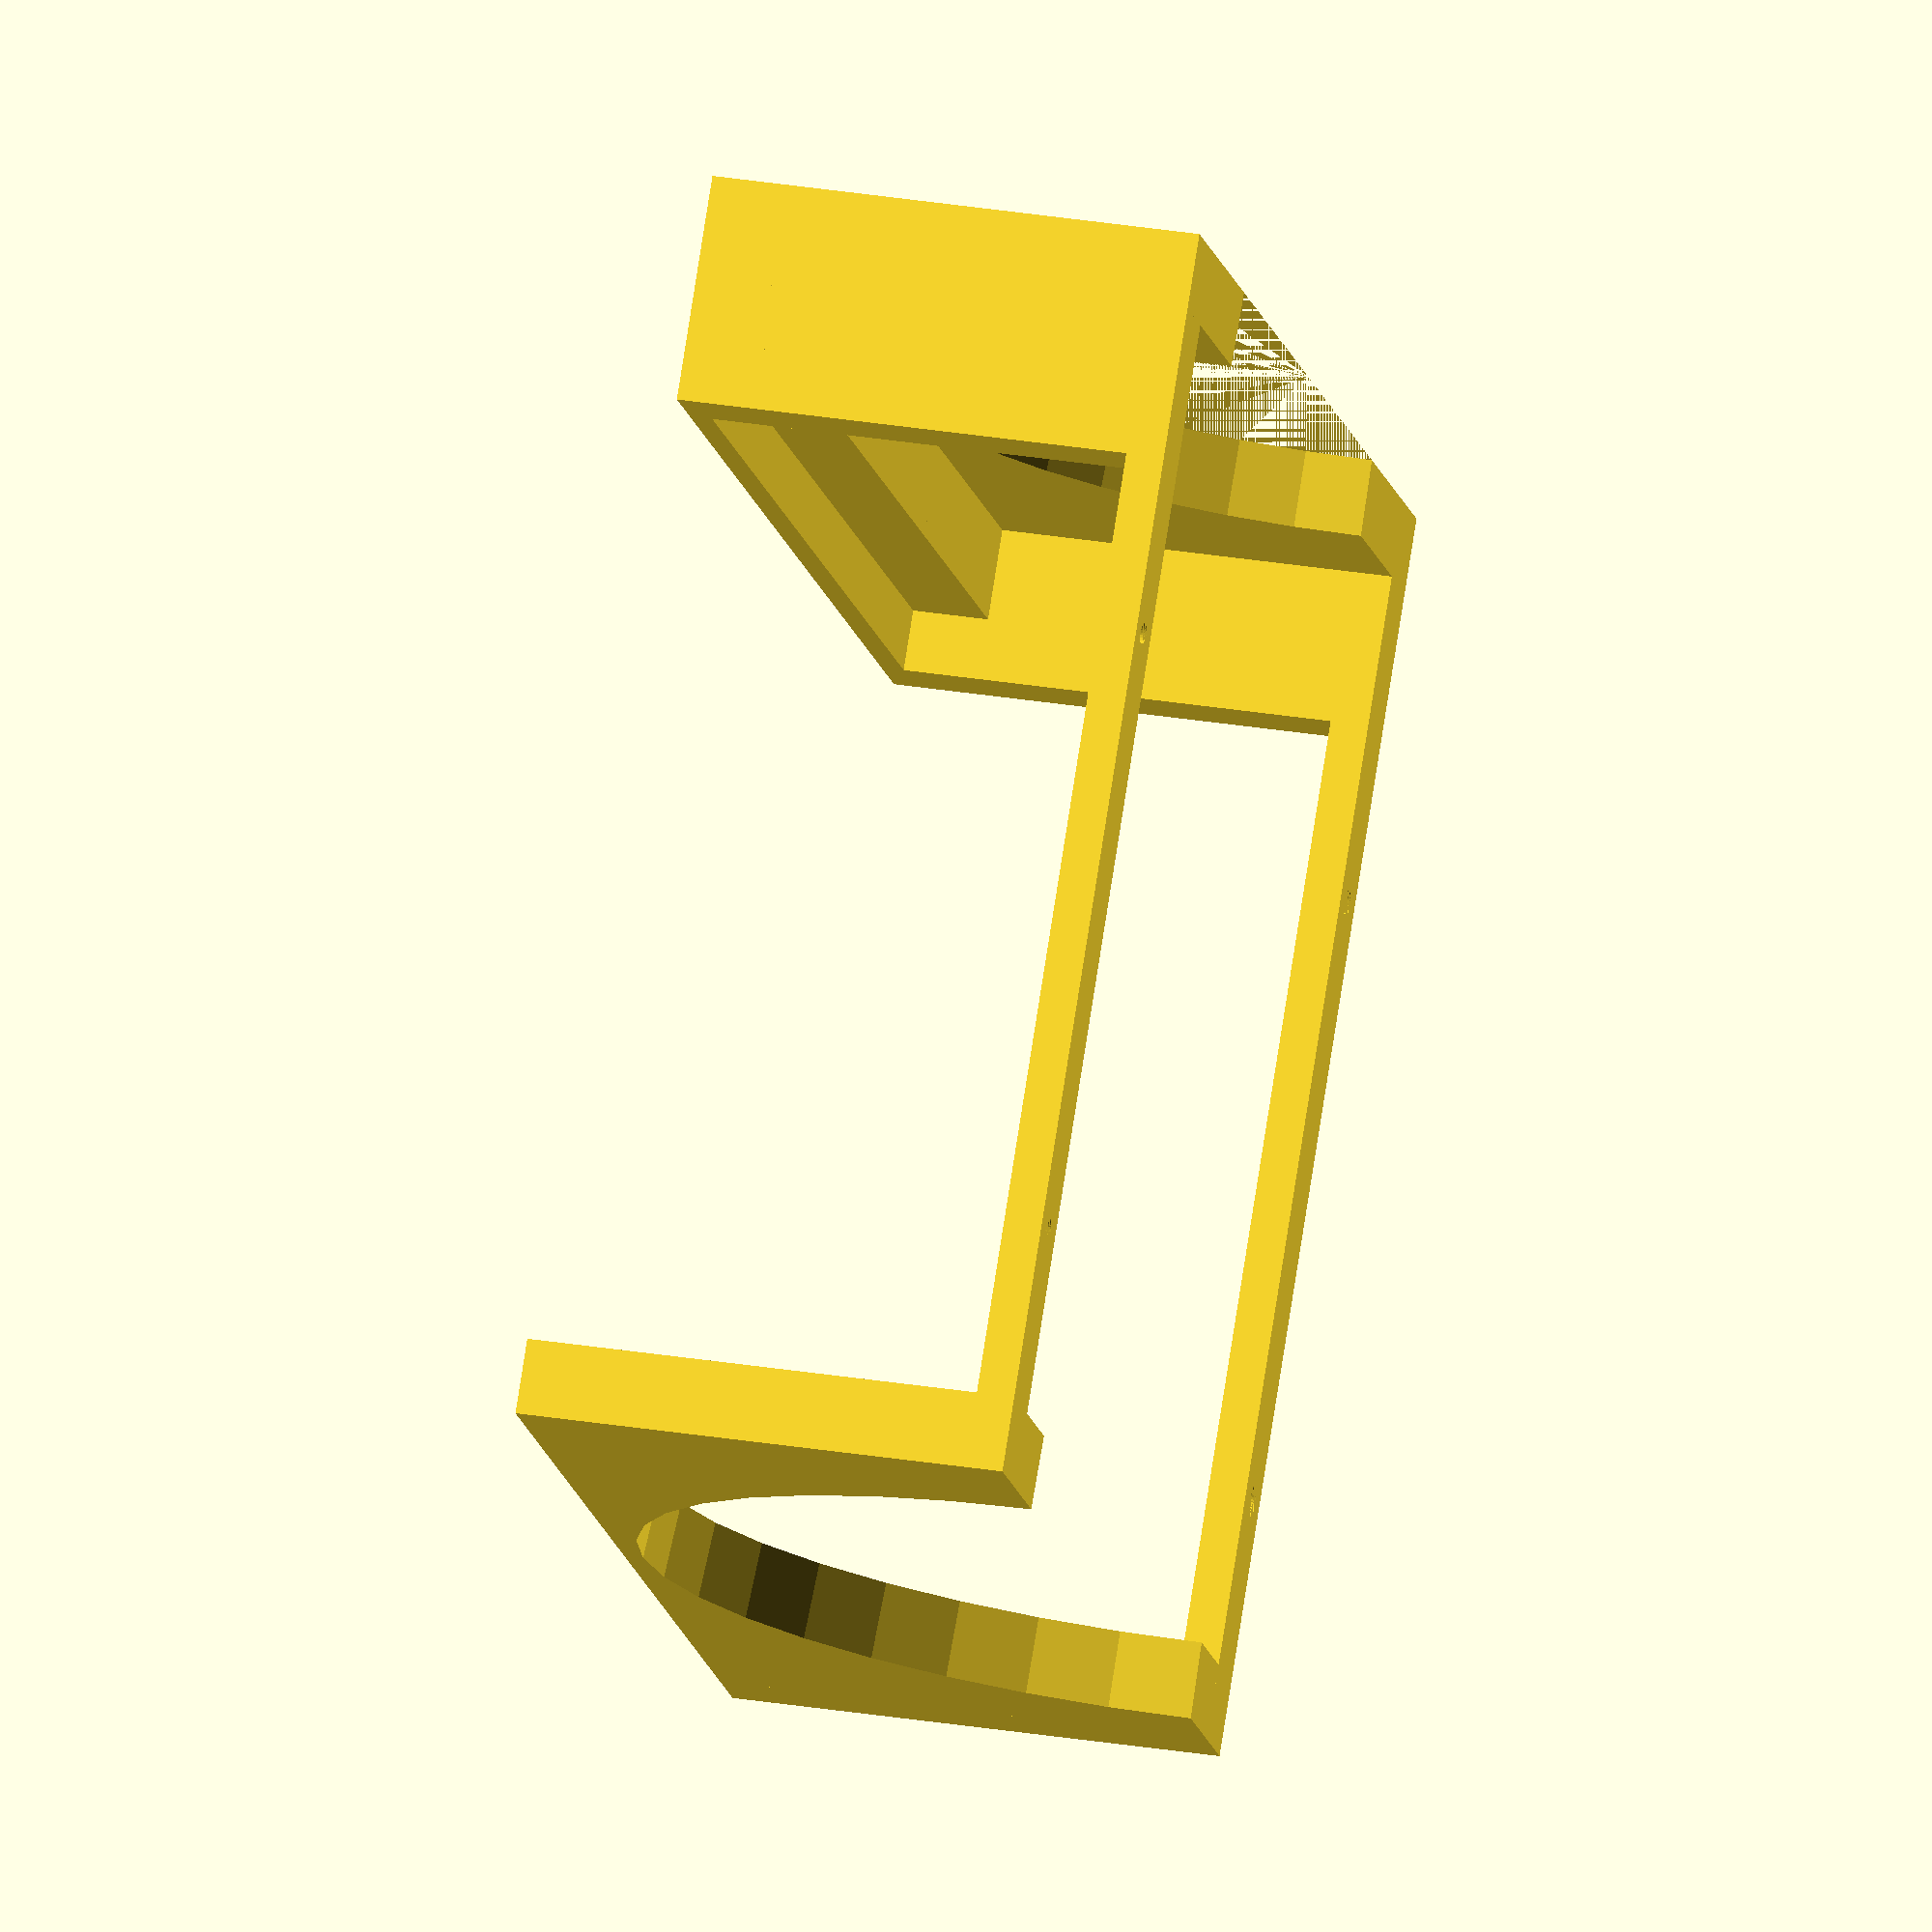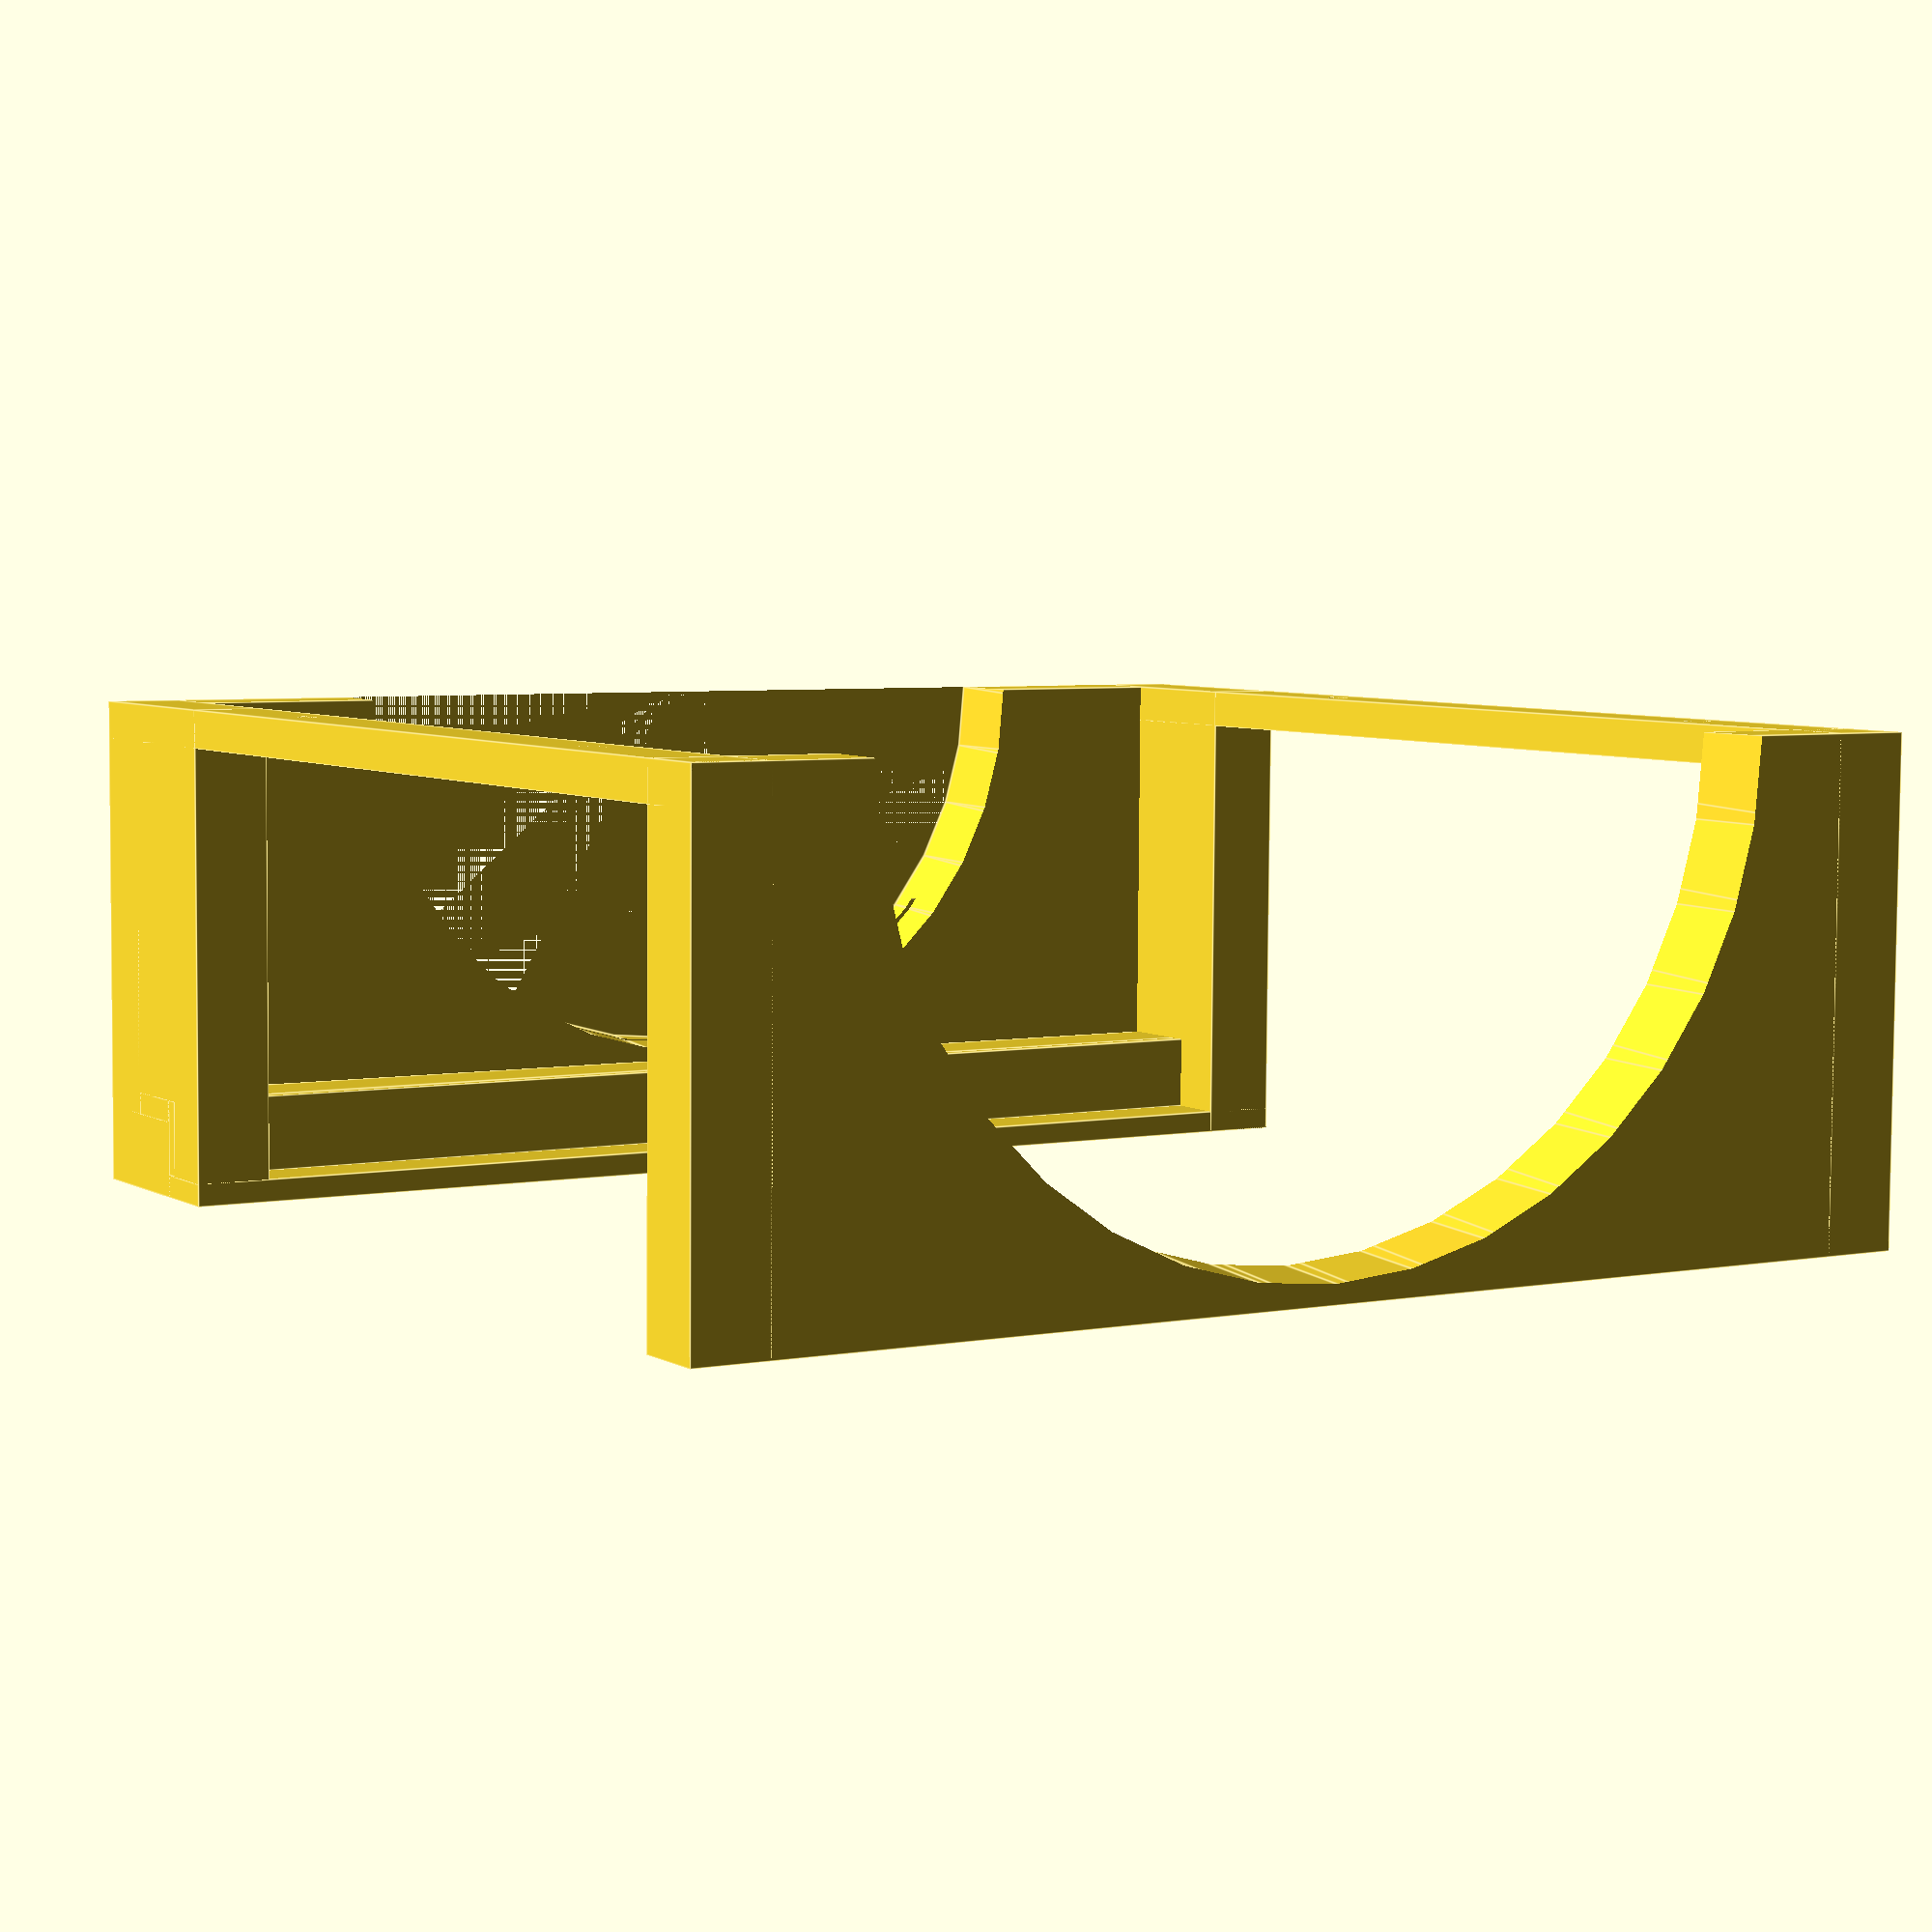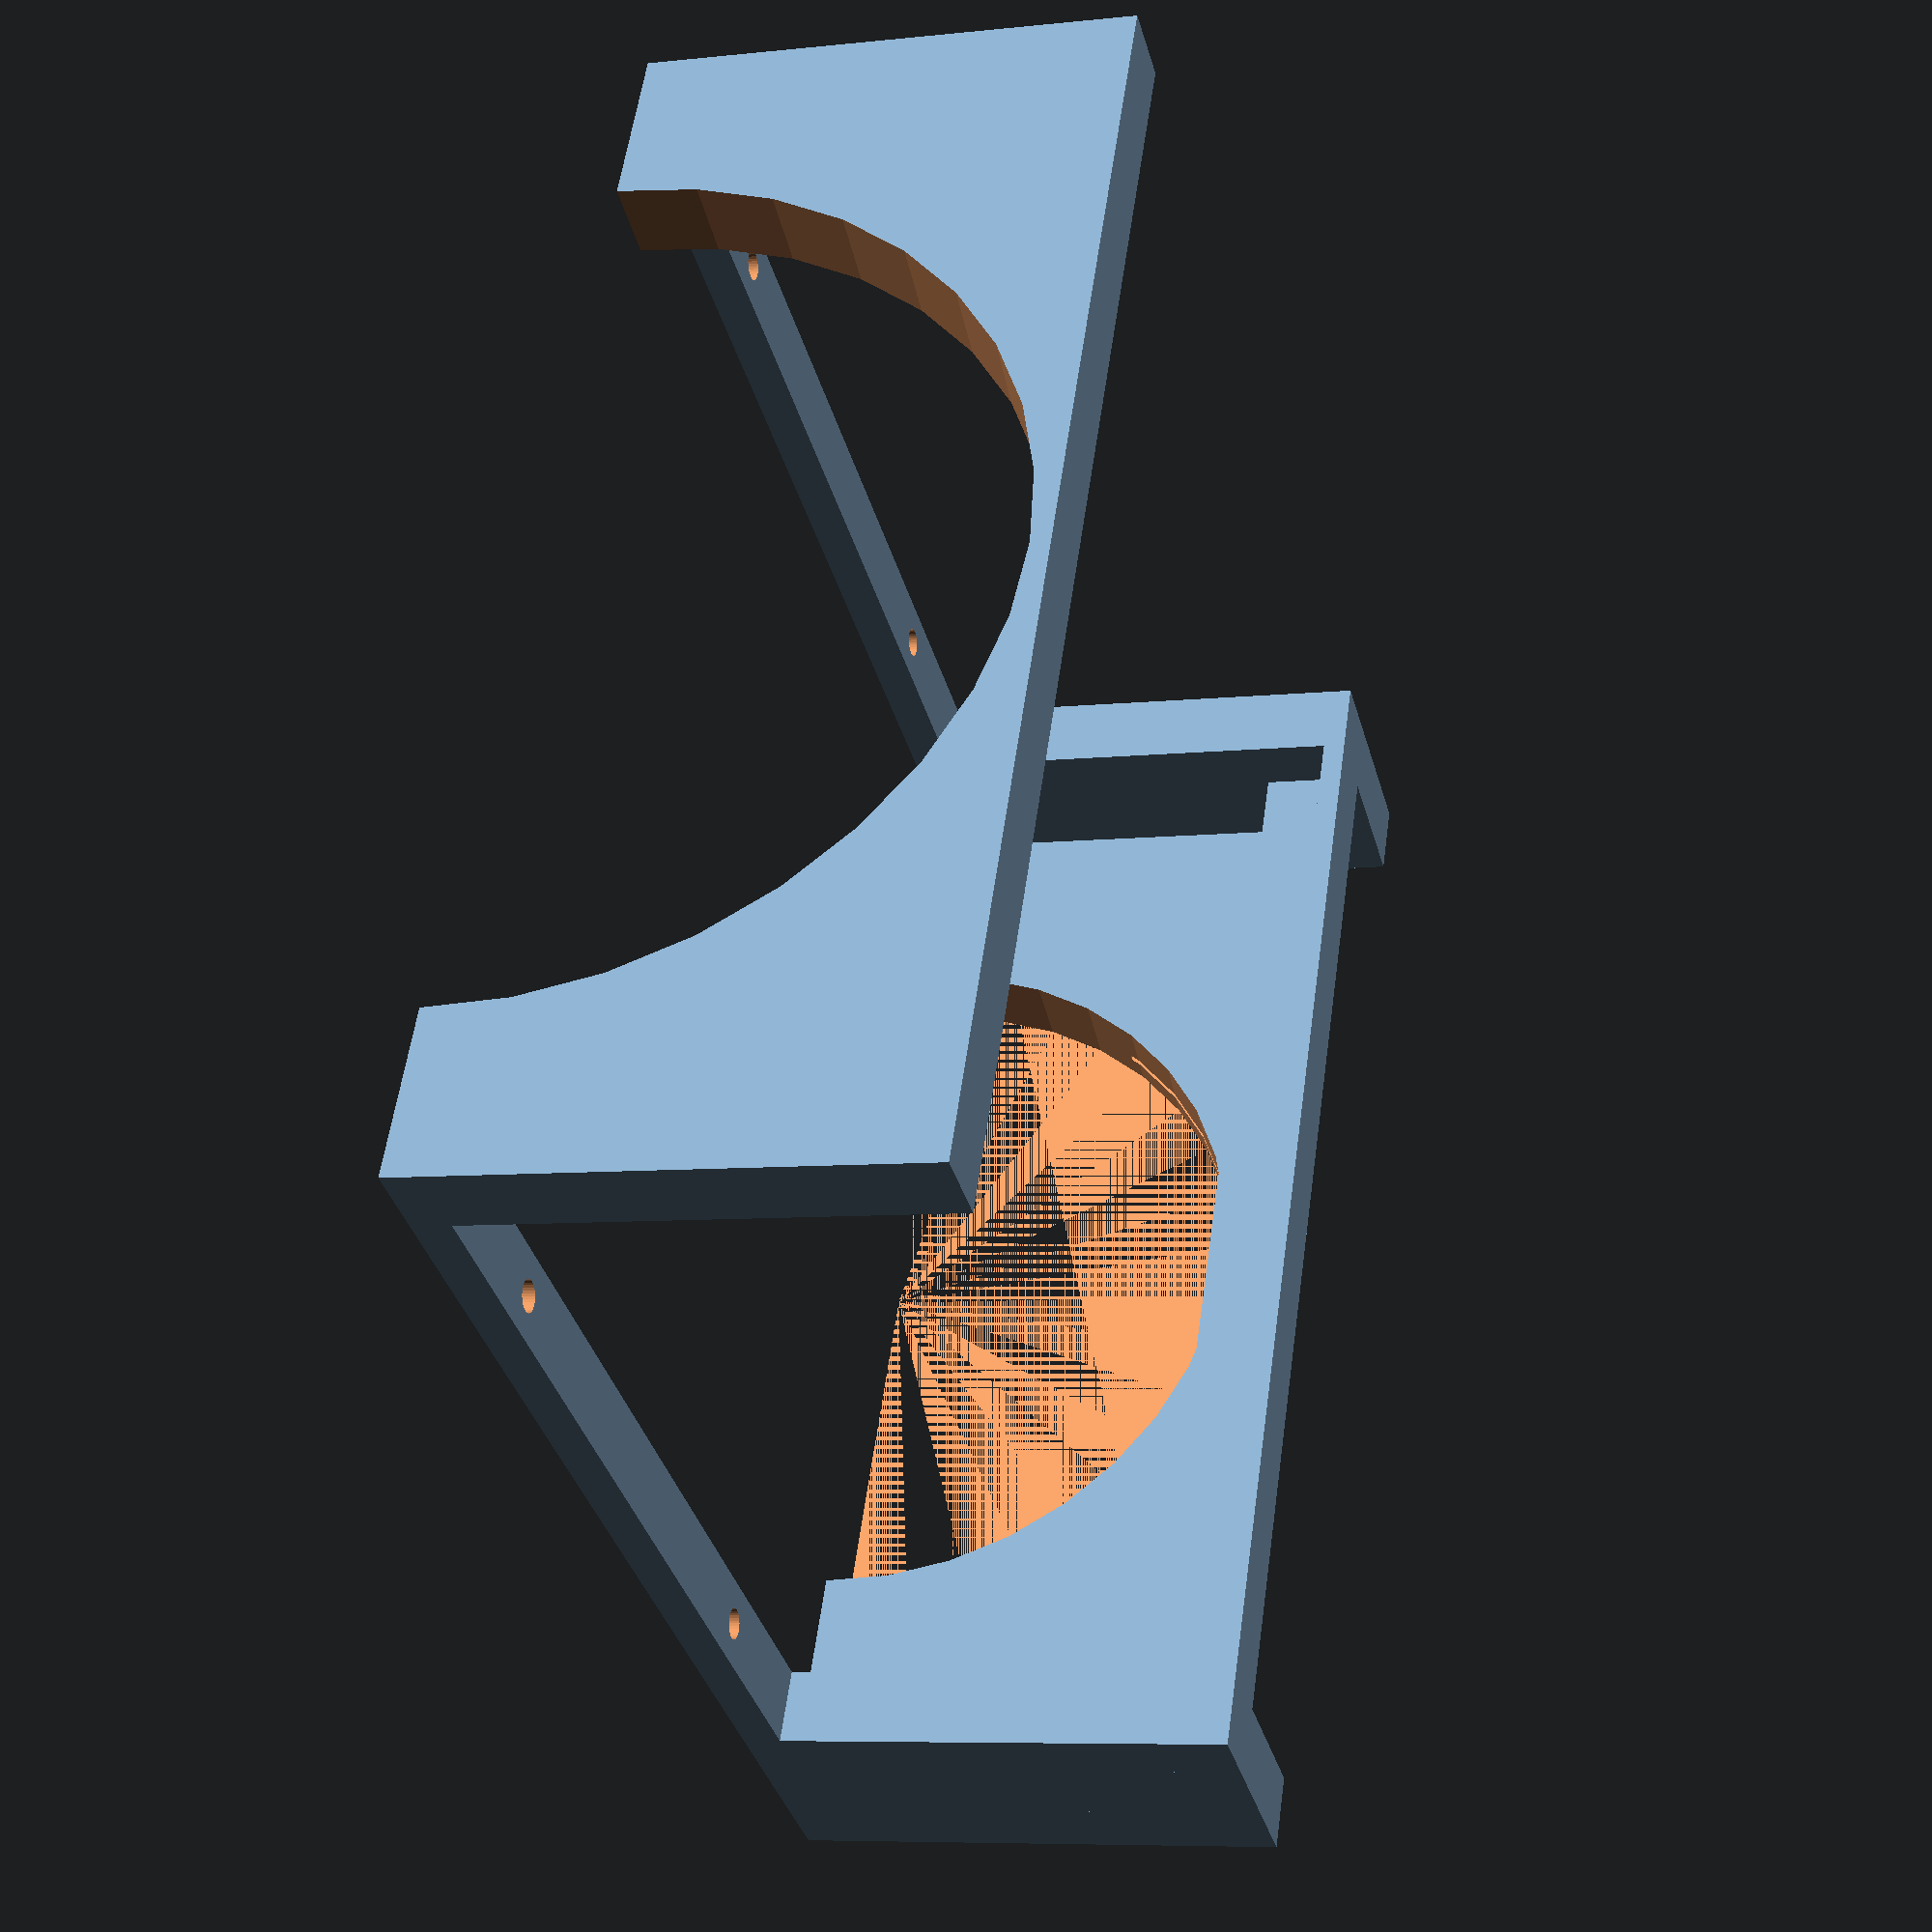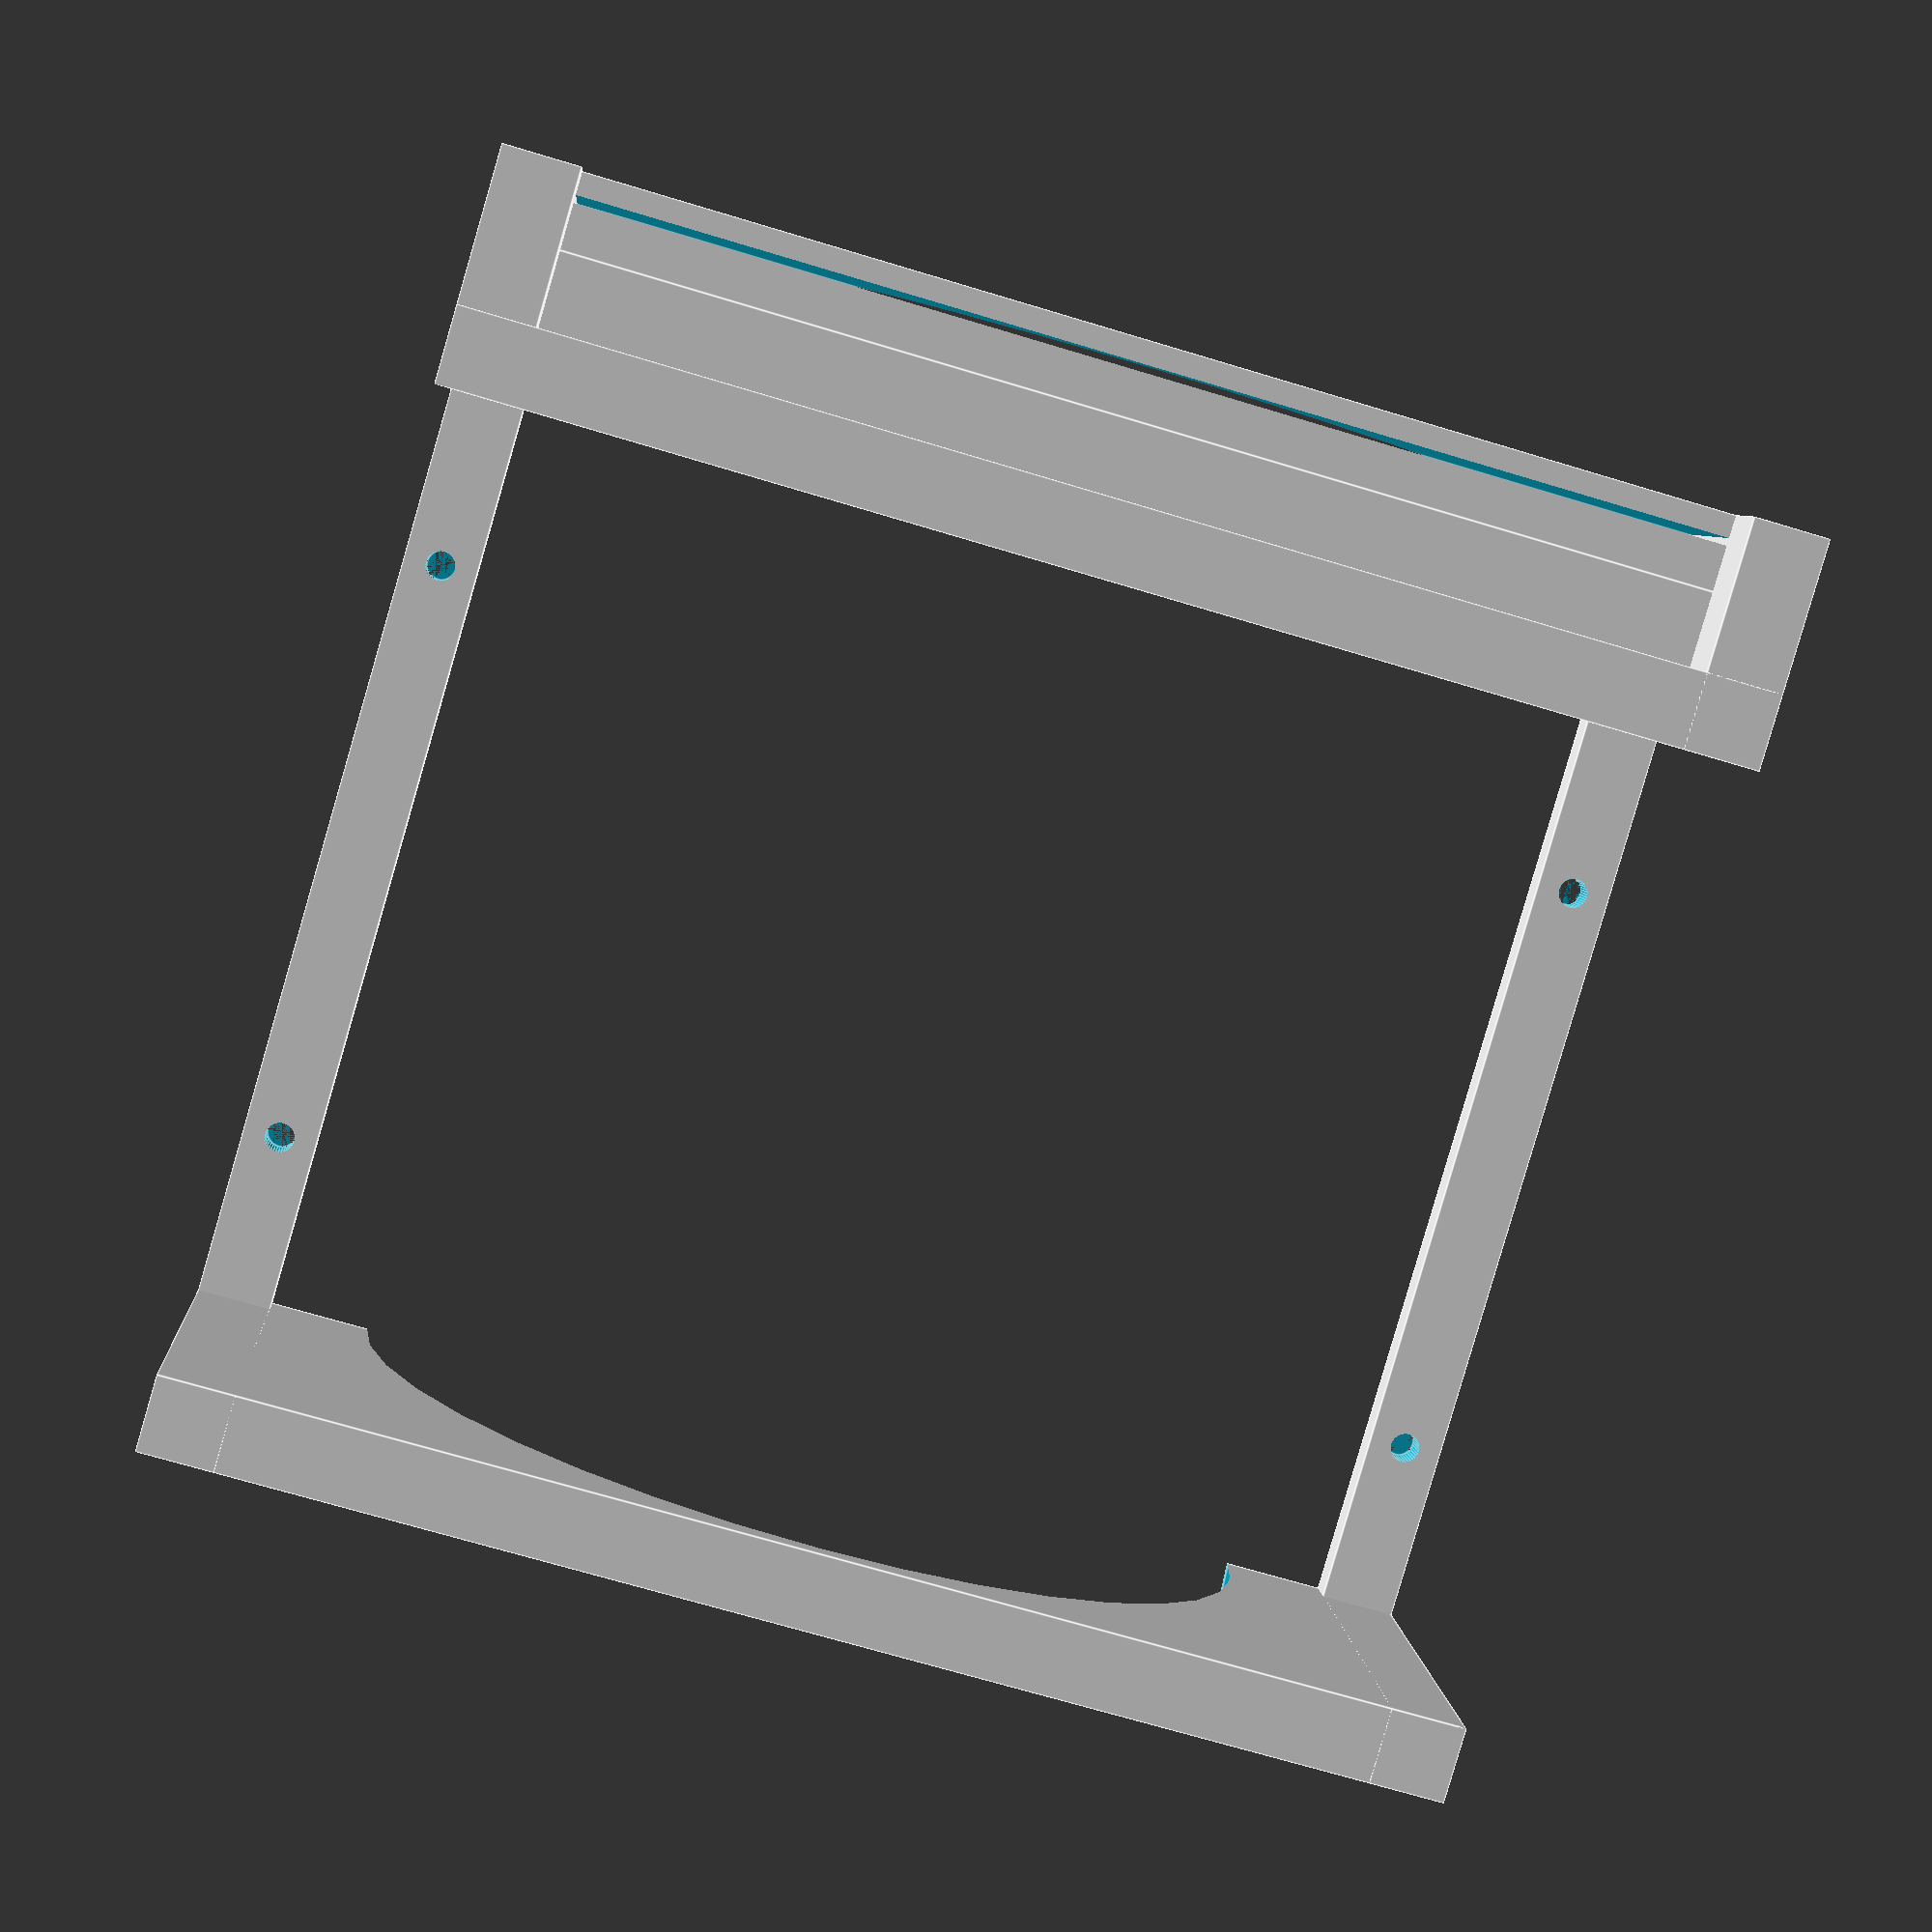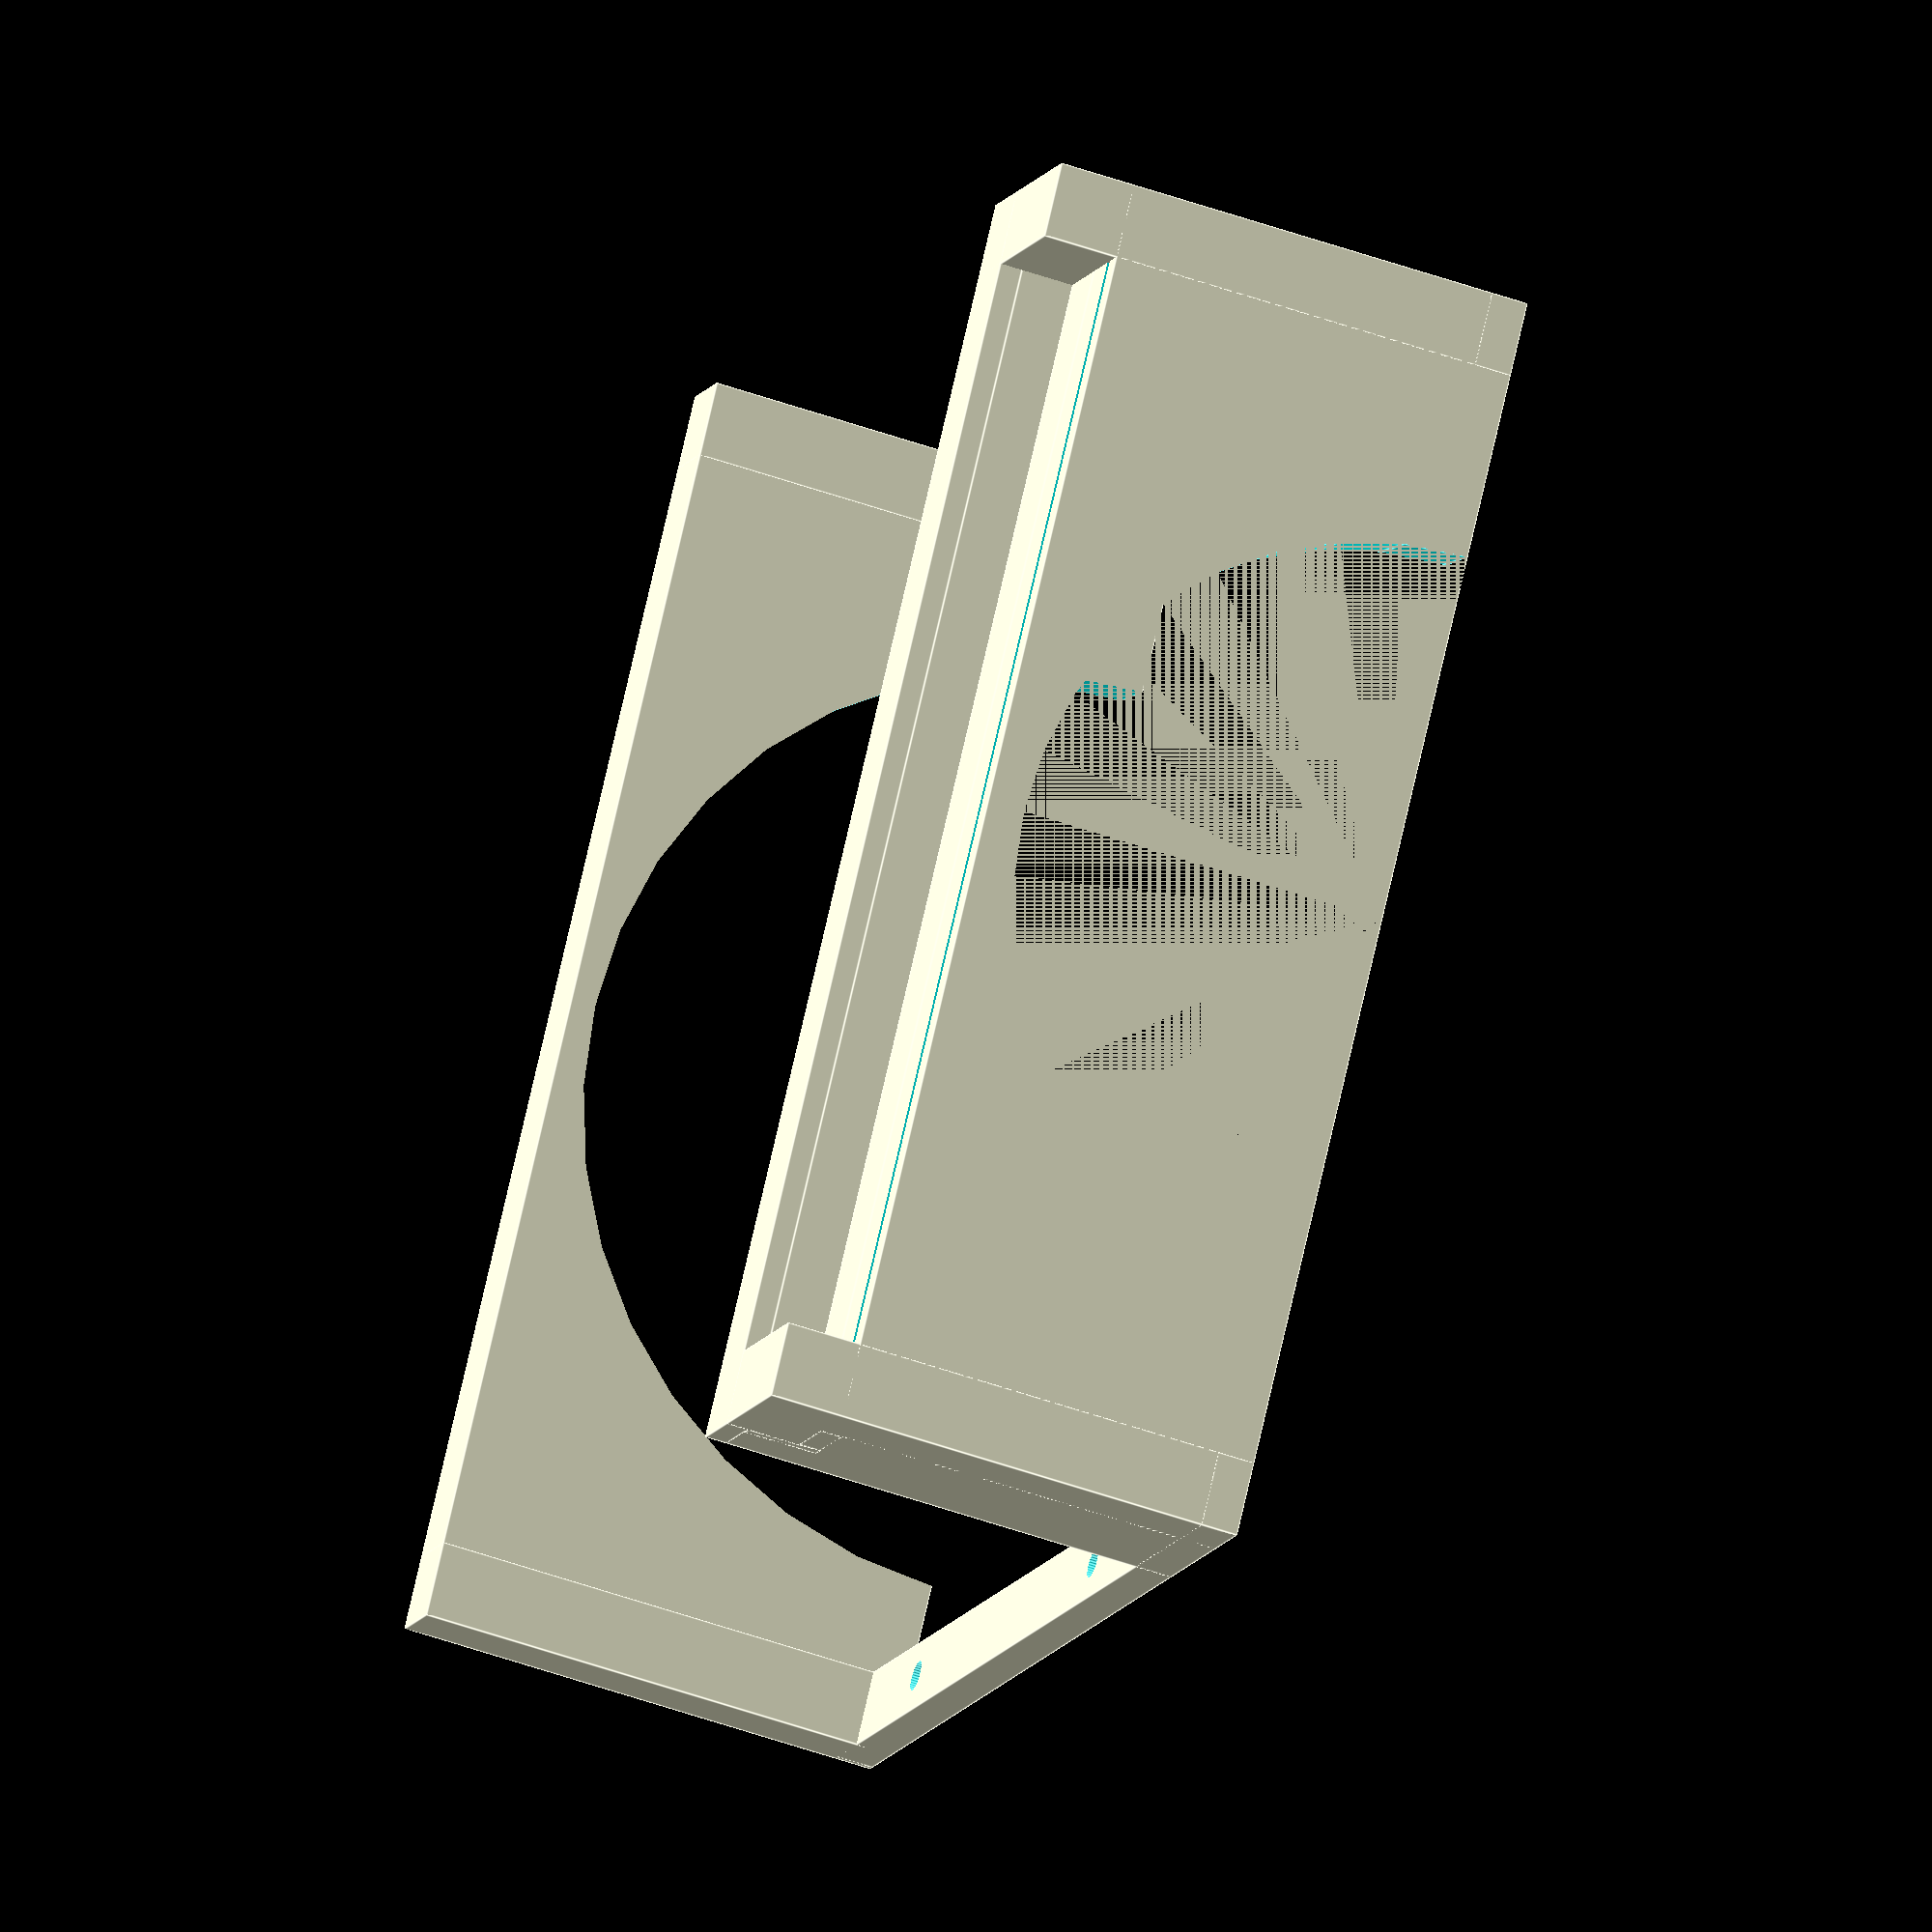
<openscad>
wall_thickness = 4;
bay_height = 35;
bays = 4;
caddy_width = 110;
bezel_depth = 35;
cage_depth = 149;
backplane_width = 113;
backplane_height = 143;
fan_height = 30;
backplane_offset_y = wall_thickness - 0.5;
backplane_offset_z = wall_thickness - 1;

cage_width = caddy_width + wall_thickness*2;
cage_height = (bay_height*4)+wall_thickness*2;

pcie_bracket_thickness=1.5;

$fn=36;

module gpu_stand(){
   difference(){
        union(){
            translate([-3,5,-50]){
                cube([10,170,55]);
            }
            translate([153,5,-50]){
                cube([10,170,65]);
            }
            
        }
        translate([0,7,-19]){
            cube([1,166,40]);
        }
        translate([-3,90,-50]){
            rotate([0,90,0]){
                cylinder(200,50,65);
            }
        }
    }
    difference(){
        union(){
            translate([-3,5,-50]){
                //cube([30,170,5]);
            }
            translate([-3,5,-50]){
                cube([165,10,5]);
            }
            translate([-3,165,-50]){
                cube([165,10,5]);
            }
            translate([153,5,-50]){
                //cube([10,170,5]);
            }
            translate([-3,5,-50]){
                cube([30,10,65]);
            }
            translate([-3,165,-50]){
                cube([30,10,65]);
            }
            translate([153,5,-50]){
                cube([10,10,65]);
            }
            translate([153,165,-50]){
                cube([10,10,65]);
            }

           
            translate([17,5,12]){
                cube([10,170,3]);
            }
            translate([17,5,2]){
                cube([2,170,10]);
            }
            translate([7,5,2]){
                cube([10,170,3]);
            }
        }
        translate([2,0,-40]){
            //cube([20,200,30]);
        }
        translate([50,10,-50]){
            cylinder(10,2,2);
        }
        translate([130,10,-50]){
            cylinder(10,2,2);
        }
        translate([50,170,-50]){
            cylinder(10,2,2);
        }
        translate([130,170,-50]){
            cylinder(10,2,2);
        }
    }
    
}

module front_panel_fan(){
    difference(){
        cube([30,150,150]);
        translate([3,15,15]){
            cube([30,120,120]);
        }
        translate([0,75,75]){
            rotate([0,90,0]){
                cylinder(20,55,55);
            }
        }
    }
}
module pci_bracket() {
union() {
difference() {
union () {
translate([0,-0.25,0]) cube([115,18.5,pcie_bracket_thickness],center=true);
translate([58.5,2.5,0]) cube([8,18.5,pcie_bracket_thickness],center=true);
}
translate([57,-13.7,0]) rotate([0,0,40]) cube([10,10,10],center=true);
translate([55,16,0]) rotate([0,0,40]) cube([10,10,10],center=true);
translate([-50,-12.5,0]) rotate([0,0,45]) cube([10,10,10],center=true);
translate([-50,12.5,0]) rotate([0,0,45]) cube([10,10,10],center=true);
translate([-55,-10.5,0]) cube([10,10,10],center=true);
translate([-55,10.5,0]) cube([10,10,10],center=true);
}
difference() {
translate([62,2.5,6]) cube([pcie_bracket_thickness,18.5,11],center=true);
translate([62,10.75,5.5]) cube([2,6,4],center=true);
translate([62,8,5.5]) rotate([0,90,0]) cylinder(r=2,h=2,center=true);
}
}
}

module vga_hole() { //28 long
translate([12.5,0,0]) cylinder(r=1.5,h=10,center=true);
translate([-12.5,0,0]) cylinder(r=1.5,h=10,center=true);
cube([19,11,10],center=true);
}

module dvi_hole() { //36 long
union() {
translate([16.5,0,0]) cylinder(r=1.5,h=10,center=true);
translate([-16.5,0,0]) cylinder(r=1.5,h=10,center=true);
cube([24.5,9,10],center=true);
}
}

module drive_cage_damper(){
    union(){
        cube([10,3,cage_height]);
        translate([5,3+wall_thickness,19]){
            rotate([90,0,0]){
                cylinder(wall_thickness,1.6,1.6);
            }
        }
        translate([5,3+wall_thickness,19+bay_height]){
            rotate([90,0,0]){
                cylinder(wall_thickness,1.6,1.6);
            }
        }
         translate([5,3+wall_thickness,19+bay_height*2]){
            rotate([90,0,0]){
                cylinder(wall_thickness,1.6,1.6);
            }
        }
        translate([5,3+wall_thickness,19+bay_height*3]){
            rotate([90,0,0]){
                cylinder(wall_thickness,1.6,1.6);
            }
        }
    }
}

module gpu_bracket() {
    difference() {
        pci_bracket();
        translate([-30,0,0]) {
        //translate([35,1,0]) {
        vga_hole();
        translate([60,0,0]) {
        // translate([-41,-2,0]) {
          dvi_hole();
        }
     }
}
}



module psu(){
    cube([160,150,86]);
}

module cpu_cooler(){
    translate([20,0,0]){
        cube([20,360,120]);
    }
    fan();
    translate([0,120,0]){
        fan();
    }
    translate([0,240,0]){
        fan();
    }
}

module fan(){
    difference(){
        cube([20,120,120]);
        translate([0,60,60]){
            rotate([0,90,0]){
                cylinder(20,55,55);
            }
        }
    }
    
}

module gpu(){
    translate([0,0,15]){
        cube([312,63,111.5]);
    }
    translate([45,61,0]){
        cube([85,2,15]);
    }
    translate([33,61,5]){
        cube([8,2,10]);
    }
    translate([0,61,5]){
        cube([15,2,10]);
    }
    
    translate([0,36,38]){
        rotate([90,270,270]){
            gpu_bracket();
        }
    }
    translate([0,54,38]){
        rotate([90,270,270]){
            gpu_bracket();
        }
    }
}

module motherboard(){
  cube([300,330,30]);
}

module support_board(){
        cube([500,320,10]);
        translate([0,330,0]){
            cube([500,600,10]);
        }
}

module fan_holder(){
    translate([5+bezel_depth+cage_depth+3,(cage_width-105)/2,cage_height-wall_thickness-115]){
        rotate([0,90,0]){
            cylinder(fan_height,2.2,2.2);
            translate([0,105,0]){
                cylinder(fan_height,2.2,2.2);
            }
            translate([-105,0,0]){
                cylinder(fan_height,2.2,2.2);
            }
            translate([-105,105,0]){
                cylinder(fan_height,2.2,2.2);
            }
        }
        //bottom left corner
        translate([0,-2,-3]){
                cube([13,20,5]);     
        }
        //top piece
        translate([0,-3,103]){
                cube([13,backplane_width,6]);     
        }
        //top left sticky up bit
        translate([0,-3,108]){
                cube([13,5,9]);     
        }
        translate([13,-3,113]){
                cube([10,5,4]);     
        }
        //top right sticky up bit
        translate([0,backplane_width-9,108]){
                cube([13,5,9]);     
        }
        translate([13,backplane_width-9,113]){
                cube([10,5,4]);     
        }
        //right piece
        translate([0,backplane_width-11,-3]){
                cube([13,6,34]);     
        }
        //left sticky down bit
        translate([0,-2,-26]){
                cube([13,5,23]);     
        }
        translate([13,-2,-11]){
                cube([10,6,4]);     
        }
        //right sticky down bit
        translate([0,105,-26]){
                cube([13,6,23]);     
        }
        translate([13,105,-11]){
                cube([10,6,4]);     
        }
        //horizontal middle piece
        translate([0,13,30]){
                cube([13,95,5]);     
        }
        //vertical left piece
        translate([0,13,-3]){
                cube([13,5,108]);     
        }
        //vertical right piece
        translate([0,55,30]){
                cube([13,5,78]);     
        }
        
    }
}


module nubbin(){
    difference(){
             cube([2,backplane_width,1]);                
             translate([0,0,1]){
                 rotate([0,33,0]){
                    cube([4,backplane_width,2]);
                 }
             }
         }
}


module backplane(){
    translate([bezel_depth+cage_depth+5,0,0-wall_thickness]){
        union(){
            difference(){
                cube([15,cage_width,cage_height]);
                //hollow out space for backplane to sit
                translate([0,backplane_offset_y,backplane_offset_z]){
                    cube([15,backplane_width,backplane_height]);
                }
                //cutout for cable
                translate([3,backplane_offset_y+backplane_width,65]){
                    cube([12,8,25]);
                }
                
            }
            translate([3,wall_thickness,wall_thickness-1]){
                nubbin();
            }
            translate([3,backplane_offset_y+backplane_width,backplane_offset_z+backplane_height]){
                rotate([0,180,180]){
                     nubbin();
                }
            }    
        }
        //fan();
    }
}

module cage_body(){
//main body
difference(){
    translate([5+bezel_depth,0,0]){
        cube([cage_depth,wall_thickness,bay_height]);
    }
    translate([25+bezel_depth,4,15]){
        rotate([90,0,0]){
            cylinder(wall_thickness,2,1.5);
        }
    }
    translate([5+bezel_depth+cage_depth-20,4,15]){
        rotate([90,0,0]){
            cylinder(wall_thickness,2,1.5);
        }
    }
}
//lower track strip
translate([5+bezel_depth,wall_thickness,0])cube([cage_depth,3.5,7]);
difference(){   
    //upper track strip
    translate([5+bezel_depth,wall_thickness,(bay_height-1)-7])cube([149,3.5,8]);
    //connector inset
    translate([5+bezel_depth,wall_thickness,(bay_height-4)])cube([10,6,6]);
   
}

}

module bezel_body(){
    //main body
        difference(){
            translate([5,0,0]){
                cube([bezel_depth,wall_thickness,bay_height]);
            }
            translate([8,2,2]){
                cube([7,wall_thickness-2,bay_height-4]);
            }
            
        }
    //bottom rail
    translate([15,wall_thickness,0])cube([bezel_depth-10,3.5,7]);
    //top rail
    translate([15,wall_thickness,27])cube([bezel_depth-10,3.5,8]);
    //connectors
    translate([20,wall_thickness,(35-3.5)])cube([30,3.5,3.5]);

}

module bezel_front(left,depth,width){
       //front indents
        initial = 27;
        for(i=[0:4]){
          difference(){
            loop_offset = initial + ((i-1)*35);
            if (i == 0) {
                translate([5,left,0]){
                    cube([depth,width,7]);
                }
            } else if (i == 4){
                translate([5,left,loop_offset]){
                    cube([depth,width,11]);
                } 
            } else {
                translate([5,left,loop_offset]){
                    cube([depth,width,15]);
                } 
            }
          }
        }
}

module drive_cage(){
        translate([5+bezel_depth,0,0-wall_thickness])cube([cage_depth,cage_width,wall_thickness]);
        translate([5+bezel_depth,0,bay_height*4])cube([cage_depth,cage_width,wall_thickness]);
        for(i=[0:3]){
            translate([0,0,i*bay_height]){
                union(){
                    cage_body();
                    translate([0,cage_width,0])mirror([0,1,0])cage_body();
                }
            }
                
        }
        
}

module bezel(){
        difference(){
                translate([5,0,0-wall_thickness])cube([bezel_depth,cage_width,wall_thickness]);
                translate([15,20,0-wall_thickness]){
                        cylinder(10,2.5,2.5);
                }
                translate([15,cage_width-20,0-wall_thickness]){
                        cylinder(10,2.5,2.5);
                }
        }
                translate([5,0,bay_height*4])cube([bezel_depth,cage_width,wall_thickness]);
        for(i=[0:3]){
            translate([0,0,i*bay_height]){
                union(){
                    bezel_body();
                    translate([0,cage_width,0])mirror([0,1,0])bezel_body();
                }
            }
                
    }
    
    bezel_front(wall_thickness+caddy_width-3.5,3,3.5);
    bezel_front(0,13,wall_thickness+3.5);
}



module full_drive_cage(){
    bezel();
    drive_cage();
    backplane();
    fan_holder();
}

module everything(){
    translate([0,0,-20]){
    support_board();
    }
    translate([300,5,5]){
        psu();
    }

    translate([50,585,-4]){
        motherboard();
    }

    translate([40,345,40]){
        gpu();
        gpu_stand();
    }
    translate([40,420,40]){
        gpu();
        gpu_stand();
    }
    translate([40,495,40]){
        gpu();
        gpu_stand();
    }

    translate([0,335,0]){
        front_panel_fan();
    }
    translate([0,475,0]){
        front_panel_fan();
    }

    rotate([90,0,0]){
        translate([0,0,-150]){
            full_drive_cage();
        }
    }

    rotate([90,0,0]){
        translate([0,0,-300]){
            full_drive_cage();
        }
    }

    translate([400,530,5]){
        cpu_cooler();
    }
}

module printable_drive_cage_part1(){
    drive_cage();
    backplane();
}

module printable_drive_cage_part2(){
    bezel();
}

module printable_drive_cage_part3(){
    fan_holder();
}

module printable_drive_cage_damper(){
    drive_cage_damper();
}

module printable_gpu_support(){
    gpu_stand();
}

//Uncomment 1 of the below//

//everything();
//printable_drive_cage_part1();
//printable_drive_cage_part2();
//printable_drive_cage_part3();
//printable_gpu_support();    


gpu_stand();



</openscad>
<views>
elev=329.1 azim=47.1 roll=103.1 proj=o view=wireframe
elev=84.5 azim=121.4 roll=179.6 proj=p view=edges
elev=187.5 azim=27.9 roll=253.1 proj=p view=wireframe
elev=353.8 azim=106.3 roll=355.9 proj=p view=edges
elev=230.7 azim=37.7 roll=111.3 proj=o view=edges
</views>
